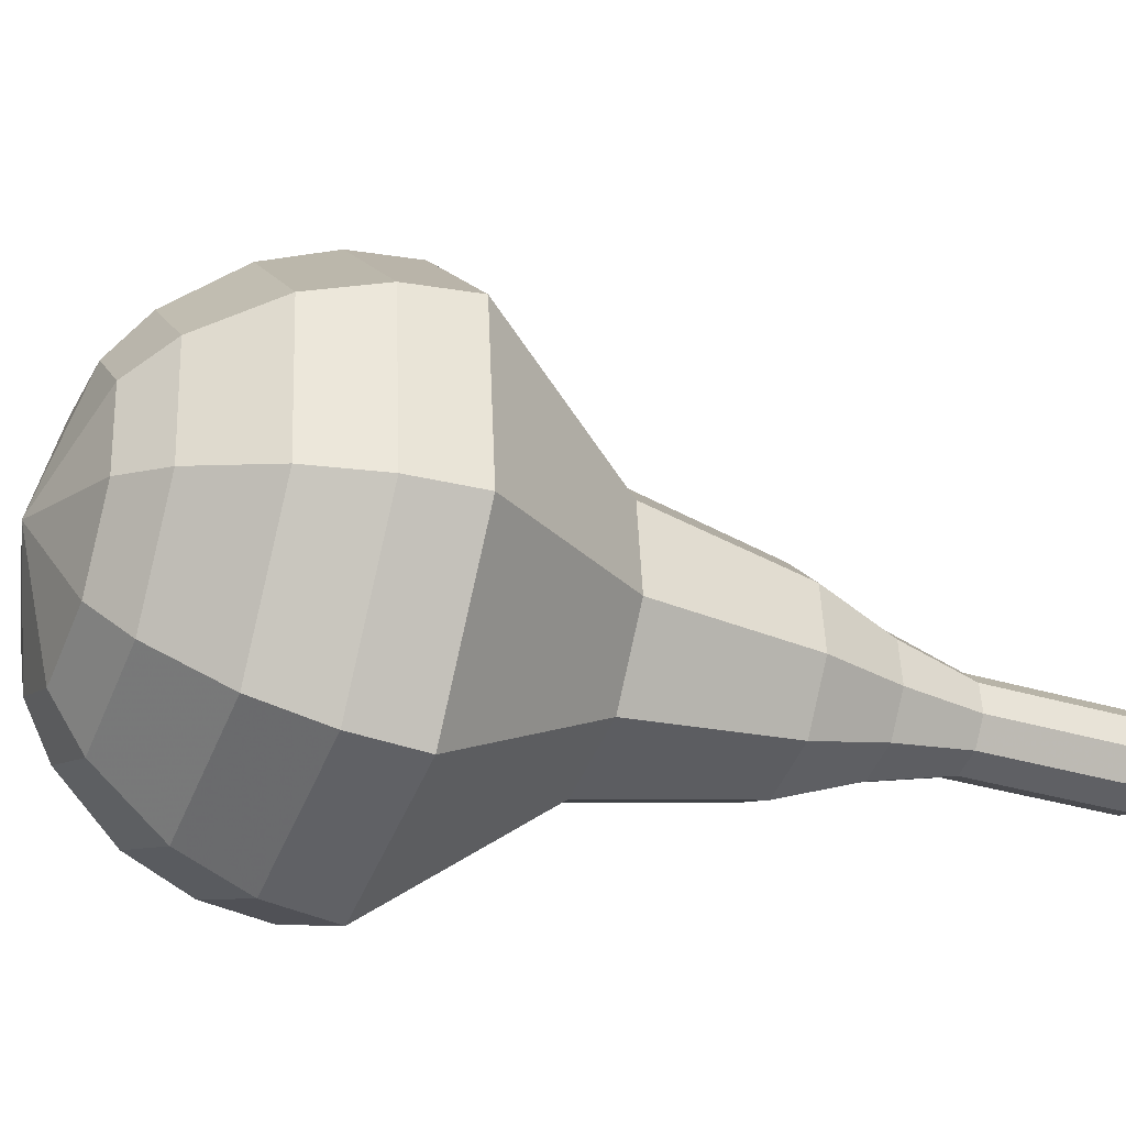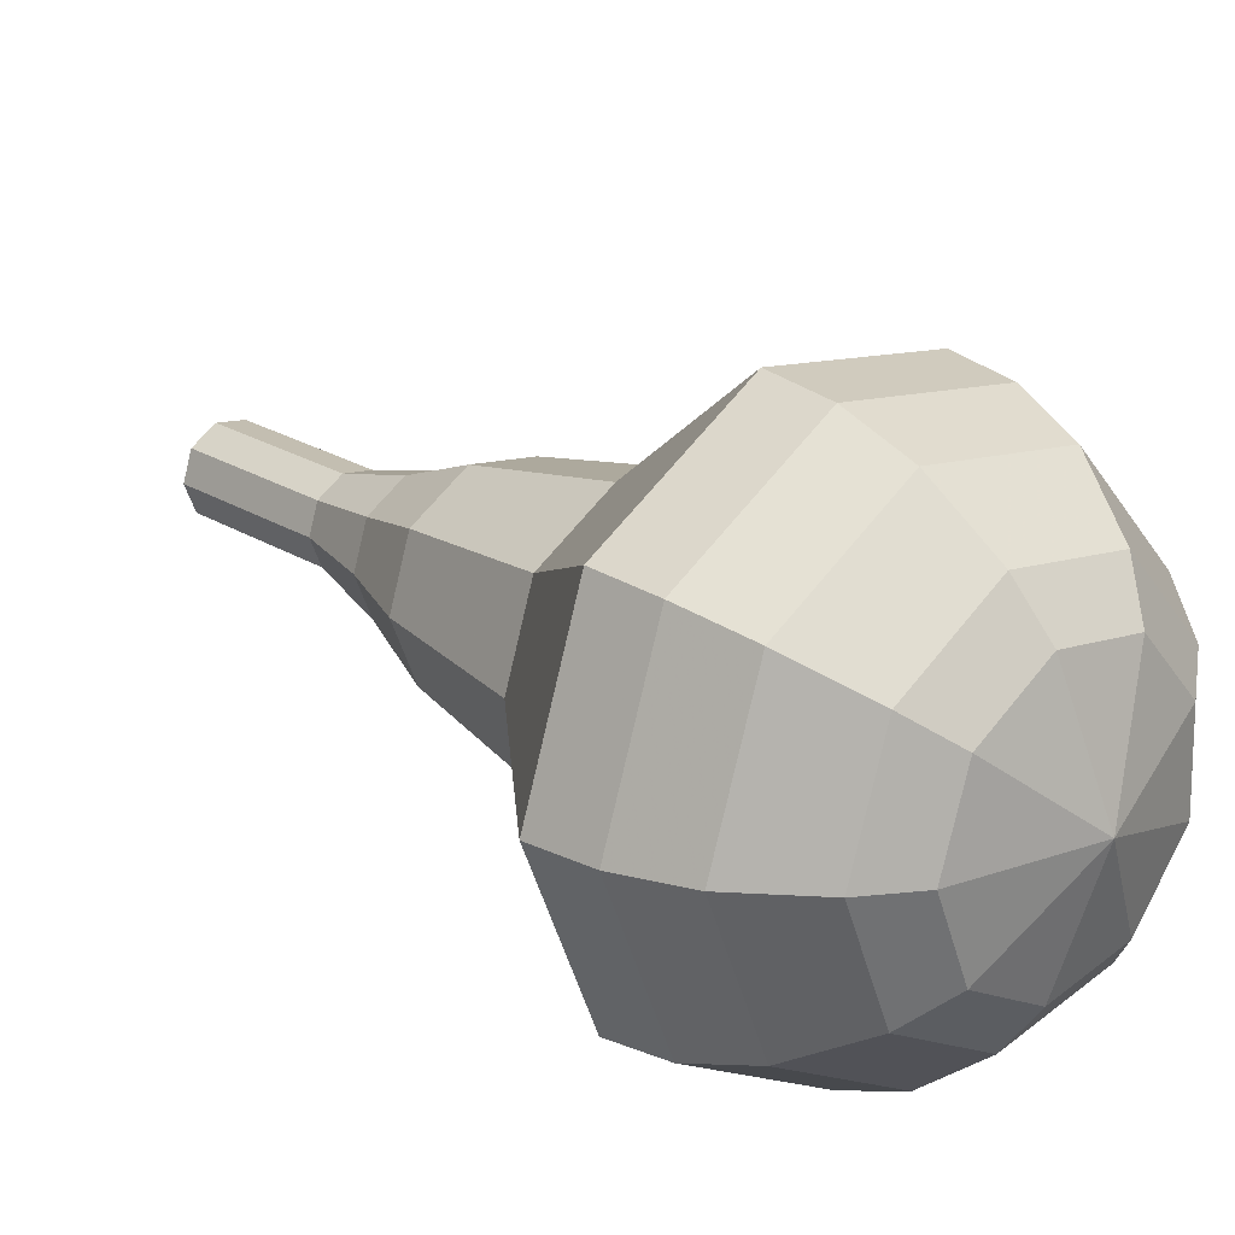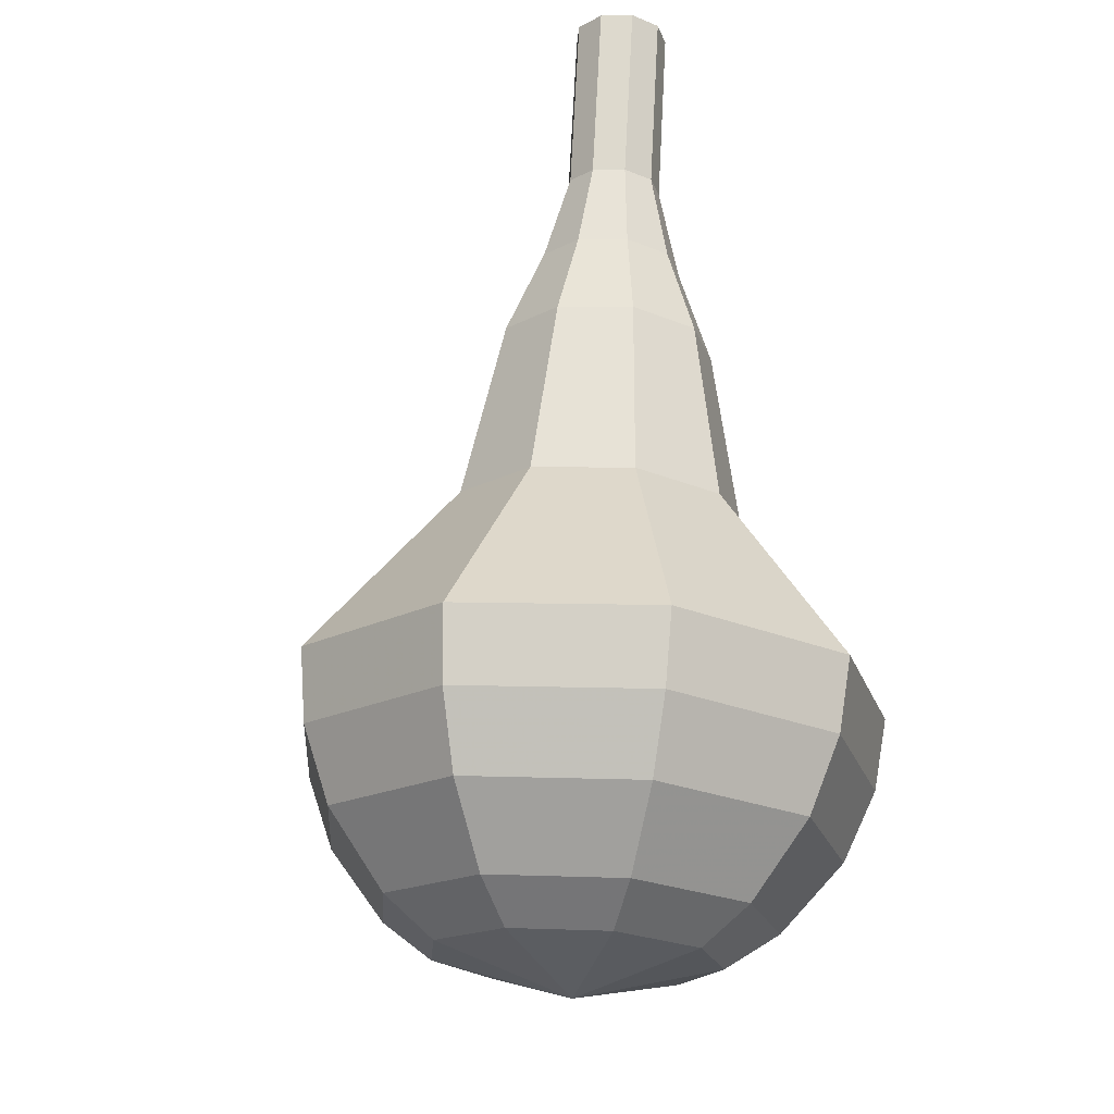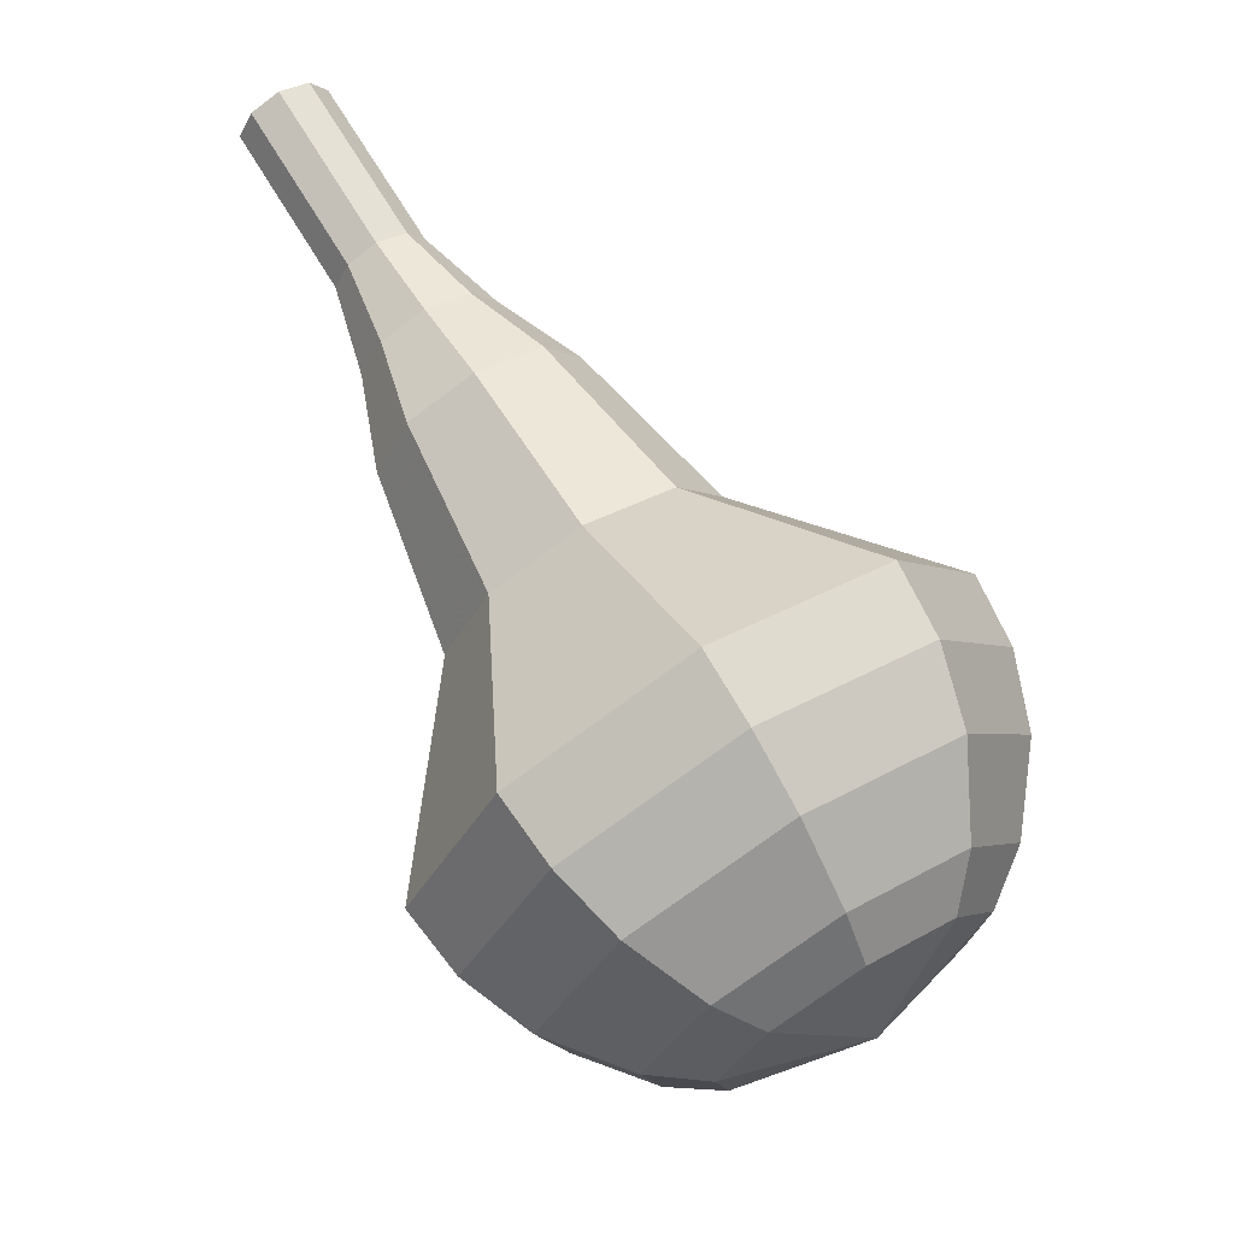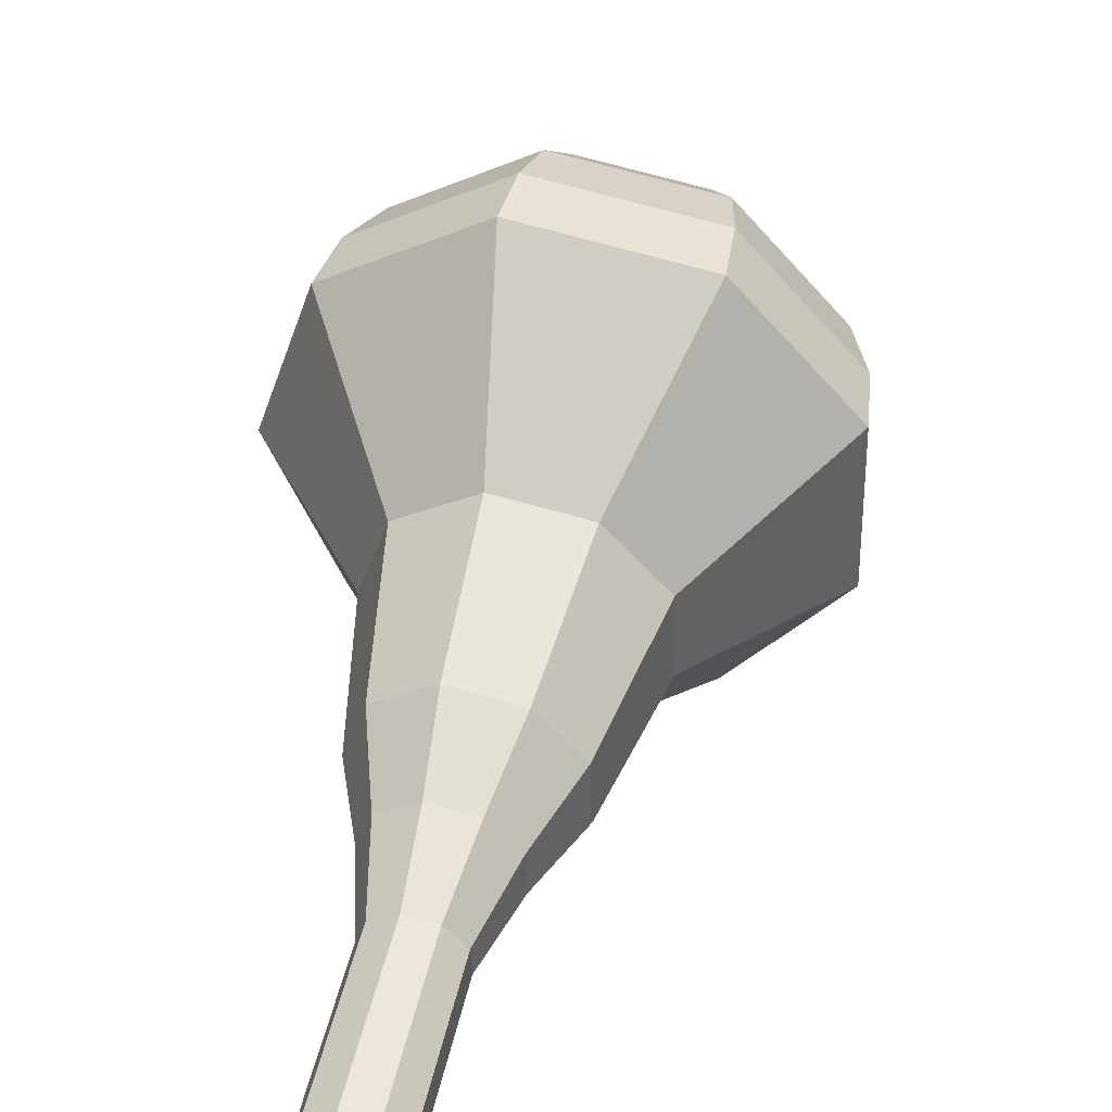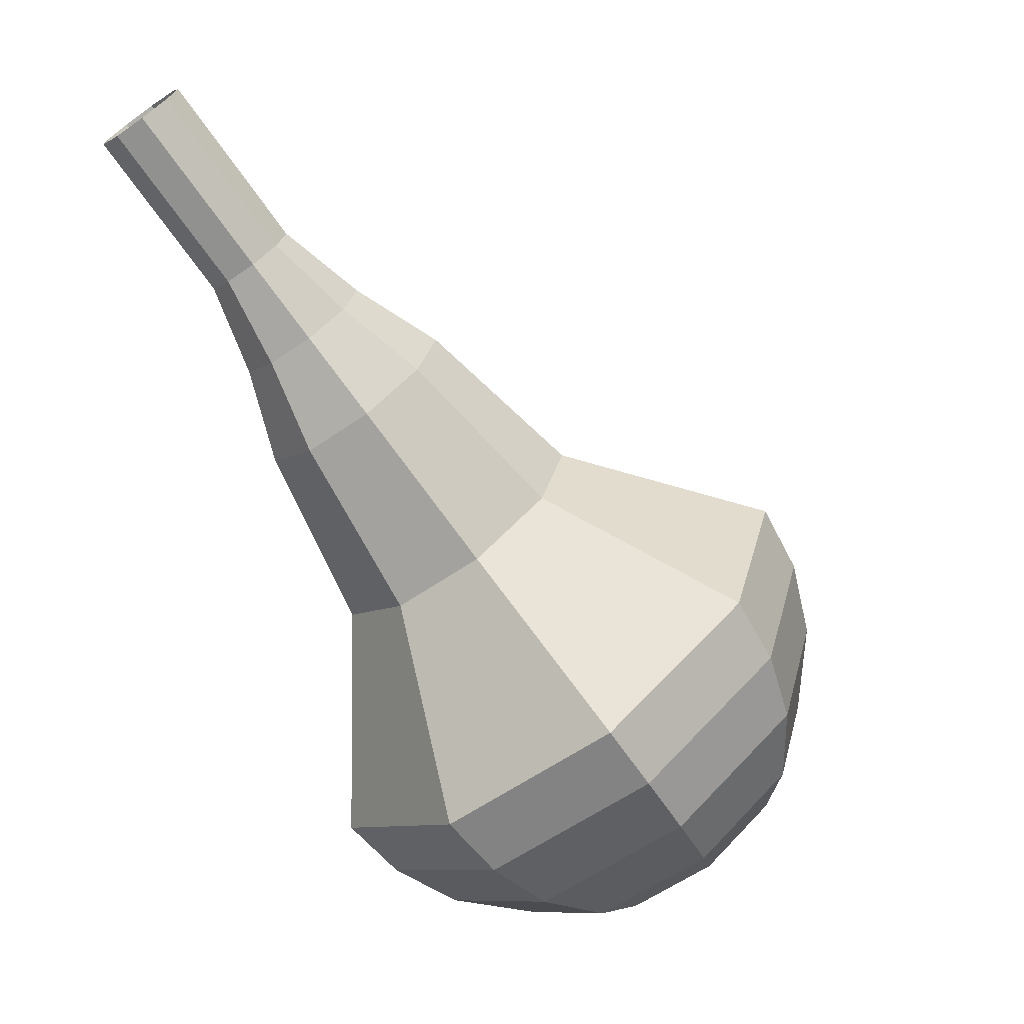
<metadata>
{"format":"obj","ext":"obj","renderer":"f3d","projection":"perspective","resolution":1024,"background":"white","views":[{"elev":26.4,"azim":-135.8,"up":"+Y"},{"elev":49.4,"azim":100.8,"up":"+Y"},{"elev":-58.5,"azim":-61.7,"up":"+Z"},{"elev":-42.9,"azim":0.3,"up":"+Z"},{"elev":25.5,"azim":-20.2,"up":"+Y"},{"elev":35.5,"azim":54.5,"up":"+Z"}]}
</metadata>
<code>
g tube1
v 154.8 133.5 181
v 154.1 133.4 180.5
v 153.4 133.8 180.3
v 153.1 134.6 180.3
v 153.2 135.4 180.7
v 153.8 135.7 181.3
v 154.5 135.6 181.7
v 155.1 134.9 181.8
v 155.2 134.1 181.5
v 154.8 133.5 181
v 156.1 134.3 179.1
v 155.4 134.2 178.6
v 154.7 134.7 178.4
v 154.3 135.4 178.5
v 154.5 136.2 178.9
v 155 136.5 179.4
v 155.7 136.4 179.8
v 156.3 135.7 179.9
v 156.4 134.9 179.6
v 156.1 134.3 179.1
v 157.3 135.1 177.3
v 156.6 135 176.8
v 155.9 135.5 176.5
v 155.6 136.2 176.6
v 155.7 137 177
v 156.2 137.3 177.5
v 157 137.2 177.9
v 157.5 136.5 178
v 157.7 135.7 177.8
v 157.3 135.1 177.3
v 158.9 135.4 175.4
v 157.8 135.3 174.6
v 156.8 135.9 174.2
v 156.3 137.1 174.4
v 156.5 138.2 175
v 157.3 138.7 175.8
v 158.4 138.5 176.4
v 159.2 137.5 176.5
v 159.4 136.3 176.1
v 158.9 135.4 175.4
v 160.6 135.4 173.5
v 159.1 135.2 172.4
v 157.5 136.2 171.8
v 156.7 137.9 172
v 157 139.6 172.9
v 158.3 140.4 174.1
v 159.9 140 175
v 161.2 138.6 175.2
v 161.4 136.8 174.6
v 160.6 135.4 173.5
v 163.6 136.3 169.8
v 161.5 135.9 168.3
v 159.5 137.3 167.5
v 158.4 139.6 167.7
v 158.8 141.8 169
v 160.5 142.9 170.5
v 162.6 142.4 171.8
v 164.3 140.4 172
v 164.7 138 171.2
v 163.6 136.3 169.8
v 168.1 134.7 166
v 164 134.1 163
v 159.8 136.7 161.4
v 157.7 141.3 162
v 158.5 145.8 164.4
v 161.8 148 167.6
v 166.2 146.9 170
v 169.6 143.1 170.6
v 170.3 138.3 169
v 168.1 134.7 166
v 168.9 135.6 164.5
v 164.9 135 161.6
v 160.9 137.5 160.1
v 158.8 142 160.6
v 159.6 146.3 163
v 162.9 148.4 166.1
v 167.1 147.4 168.4
v 170.4 143.7 168.9
v 171.1 139 167.4
v 168.9 135.6 164.5
v 169.5 136.8 163
v 165.9 136.3 160.5
v 162.3 138.6 159.1
v 160.5 142.6 159.6
v 161.1 146.4 161.7
v 164.1 148.3 164.4
v 167.9 147.4 166.5
v 170.8 144.1 167
v 171.4 139.9 165.6
v 169.5 136.8 163
v 169.6 138.7 161.6
v 166.9 138.3 159.6
v 164.2 140.1 158.6
v 162.7 143.1 158.9
v 163.2 146.1 160.5
v 165.5 147.5 162.6
v 168.4 146.8 164.2
v 170.6 144.3 164.6
v 171.1 141.1 163.5
v 169.6 138.7 161.6
v 169.4 140.2 160.8
v 167.4 139.9 159.4
v 165.4 141.1 158.6
v 164.3 143.4 158.9
v 164.7 145.5 160.1
v 166.3 146.6 161.6
v 168.5 146.1 162.8
v 170.1 144.2 163
v 170.4 141.9 162.3
v 169.4 140.2 160.8
v 167.9 143.5 160.1
v 167.9 143.5 160.1
v 167.9 143.5 160.1
v 167.9 143.5 160.1
v 167.9 143.5 160.1
v 167.9 143.5 160.1
v 167.9 143.5 160.1
v 167.9 143.5 160.1
v 167.9 143.5 160.1
v 167.9 143.5 160.1
f 1 2 12
f 12 11 1
f 2 3 13
f 13 12 2
f 3 4 14
f 14 13 3
f 4 5 15
f 15 14 4
f 5 6 16
f 16 15 5
f 6 7 17
f 17 16 6
f 7 8 18
f 18 17 7
f 8 9 19
f 19 18 8
f 9 10 20
f 20 19 9
f 11 12 22
f 22 21 11
f 12 13 23
f 23 22 12
f 13 14 24
f 24 23 13
f 14 15 25
f 25 24 14
f 15 16 26
f 26 25 15
f 16 17 27
f 27 26 16
f 17 18 28
f 28 27 17
f 18 19 29
f 29 28 18
f 19 20 30
f 30 29 19
f 21 22 32
f 32 31 21
f 22 23 33
f 33 32 22
f 23 24 34
f 34 33 23
f 24 25 35
f 35 34 24
f 25 26 36
f 36 35 25
f 26 27 37
f 37 36 26
f 27 28 38
f 38 37 27
f 28 29 39
f 39 38 28
f 29 30 40
f 40 39 29
f 31 32 42
f 42 41 31
f 32 33 43
f 43 42 32
f 33 34 44
f 44 43 33
f 34 35 45
f 45 44 34
f 35 36 46
f 46 45 35
f 36 37 47
f 47 46 36
f 37 38 48
f 48 47 37
f 38 39 49
f 49 48 38
f 39 40 50
f 50 49 39
f 41 42 52
f 52 51 41
f 42 43 53
f 53 52 42
f 43 44 54
f 54 53 43
f 44 45 55
f 55 54 44
f 45 46 56
f 56 55 45
f 46 47 57
f 57 56 46
f 47 48 58
f 58 57 47
f 48 49 59
f 59 58 48
f 49 50 60
f 60 59 49
f 51 52 62
f 62 61 51
f 52 53 63
f 63 62 52
f 53 54 64
f 64 63 53
f 54 55 65
f 65 64 54
f 55 56 66
f 66 65 55
f 56 57 67
f 67 66 56
f 57 58 68
f 68 67 57
f 58 59 69
f 69 68 58
f 59 60 70
f 70 69 59
f 61 62 72
f 72 71 61
f 62 63 73
f 73 72 62
f 63 64 74
f 74 73 63
f 64 65 75
f 75 74 64
f 65 66 76
f 76 75 65
f 66 67 77
f 77 76 66
f 67 68 78
f 78 77 67
f 68 69 79
f 79 78 68
f 69 70 80
f 80 79 69
f 71 72 82
f 82 81 71
f 72 73 83
f 83 82 72
f 73 74 84
f 84 83 73
f 74 75 85
f 85 84 74
f 75 76 86
f 86 85 75
f 76 77 87
f 87 86 76
f 77 78 88
f 88 87 77
f 78 79 89
f 89 88 78
f 79 80 90
f 90 89 79
f 81 82 92
f 92 91 81
f 82 83 93
f 93 92 82
f 83 84 94
f 94 93 83
f 84 85 95
f 95 94 84
f 85 86 96
f 96 95 85
f 86 87 97
f 97 96 86
f 87 88 98
f 98 97 87
f 88 89 99
f 99 98 88
f 89 90 100
f 100 99 89
f 91 92 102
f 102 101 91
f 92 93 103
f 103 102 92
f 93 94 104
f 104 103 93
f 94 95 105
f 105 104 94
f 95 96 106
f 106 105 95
f 96 97 107
f 107 106 96
f 97 98 108
f 108 107 97
f 98 99 109
f 109 108 98
f 99 100 110
f 110 109 99
f 101 102 112
f 112 111 101
f 102 103 113
f 113 112 102
f 103 104 114
f 114 113 103
f 104 105 115
f 115 114 104
f 105 106 116
f 116 115 105
f 106 107 117
f 117 116 106
f 107 108 118
f 118 117 107
f 108 109 119
f 119 118 108
f 109 110 120
f 120 119 109
g

</code>
